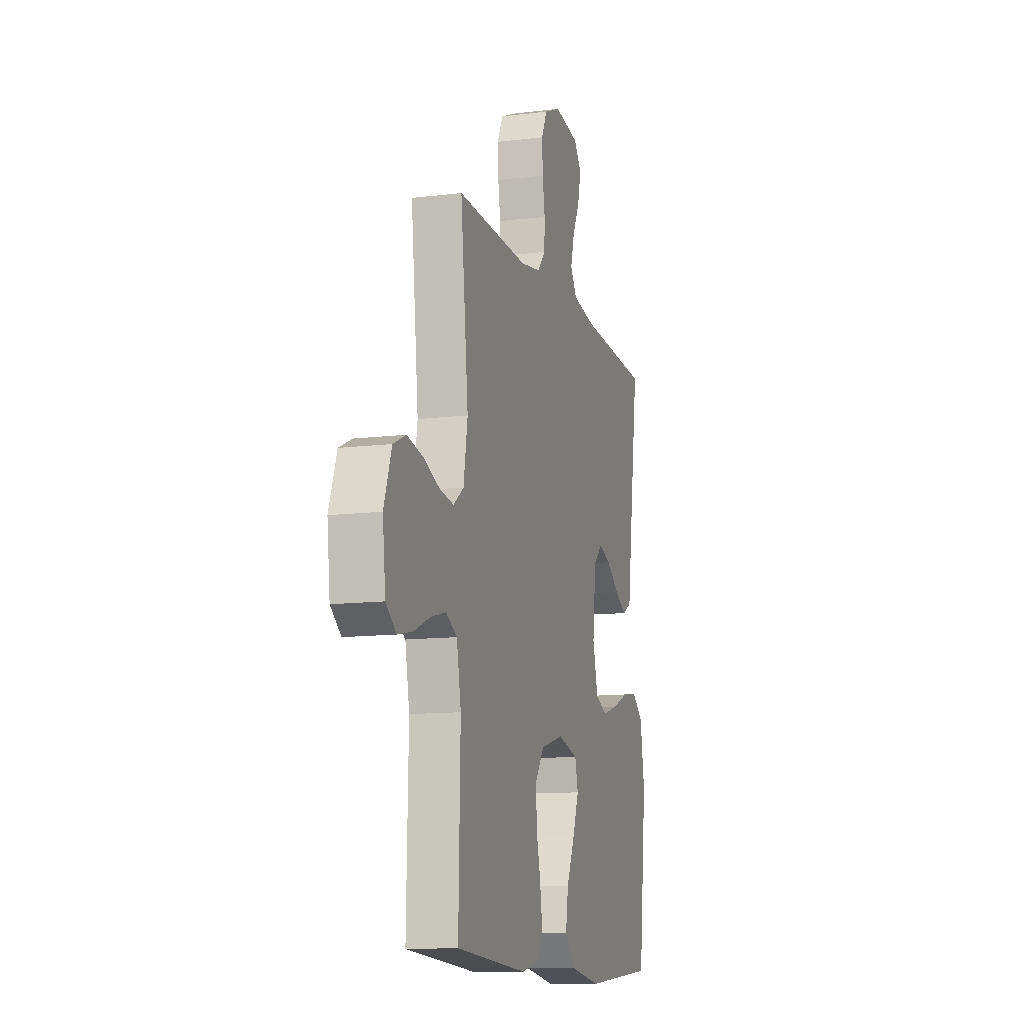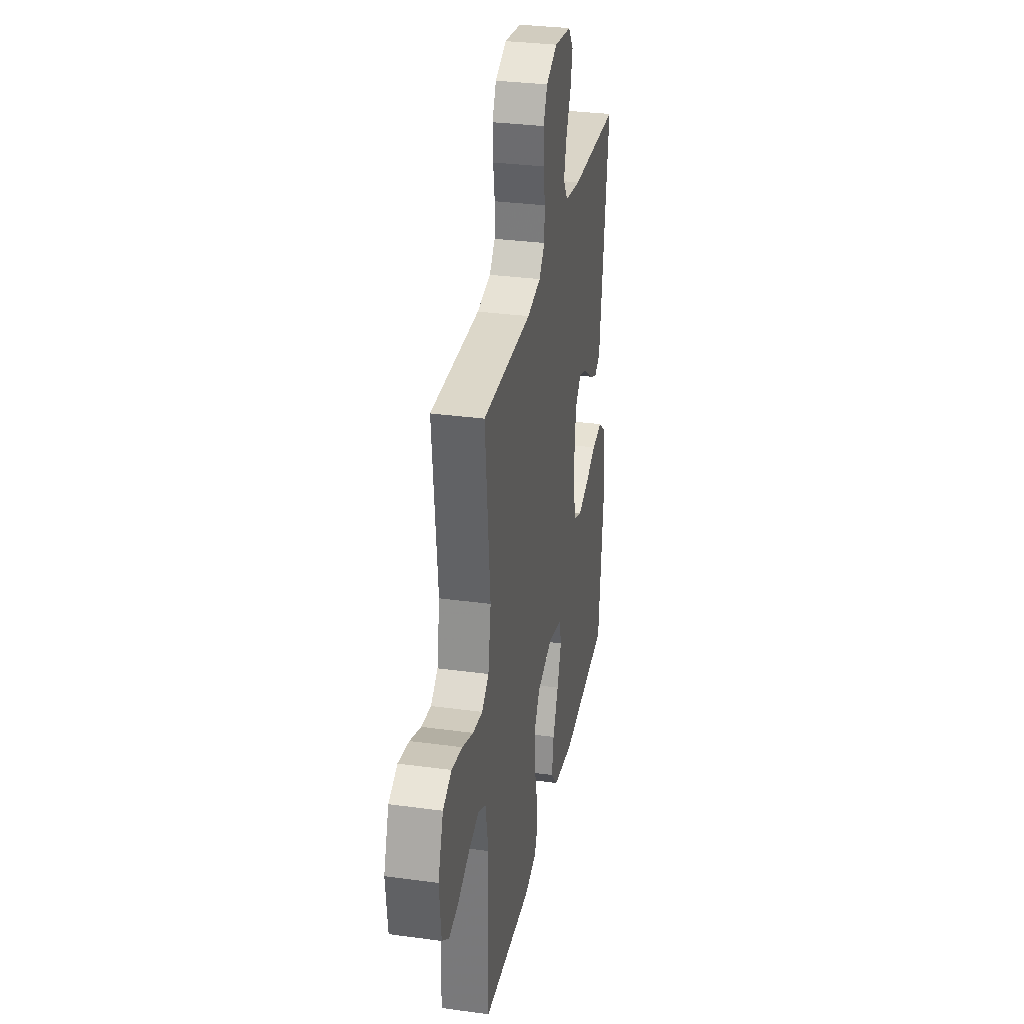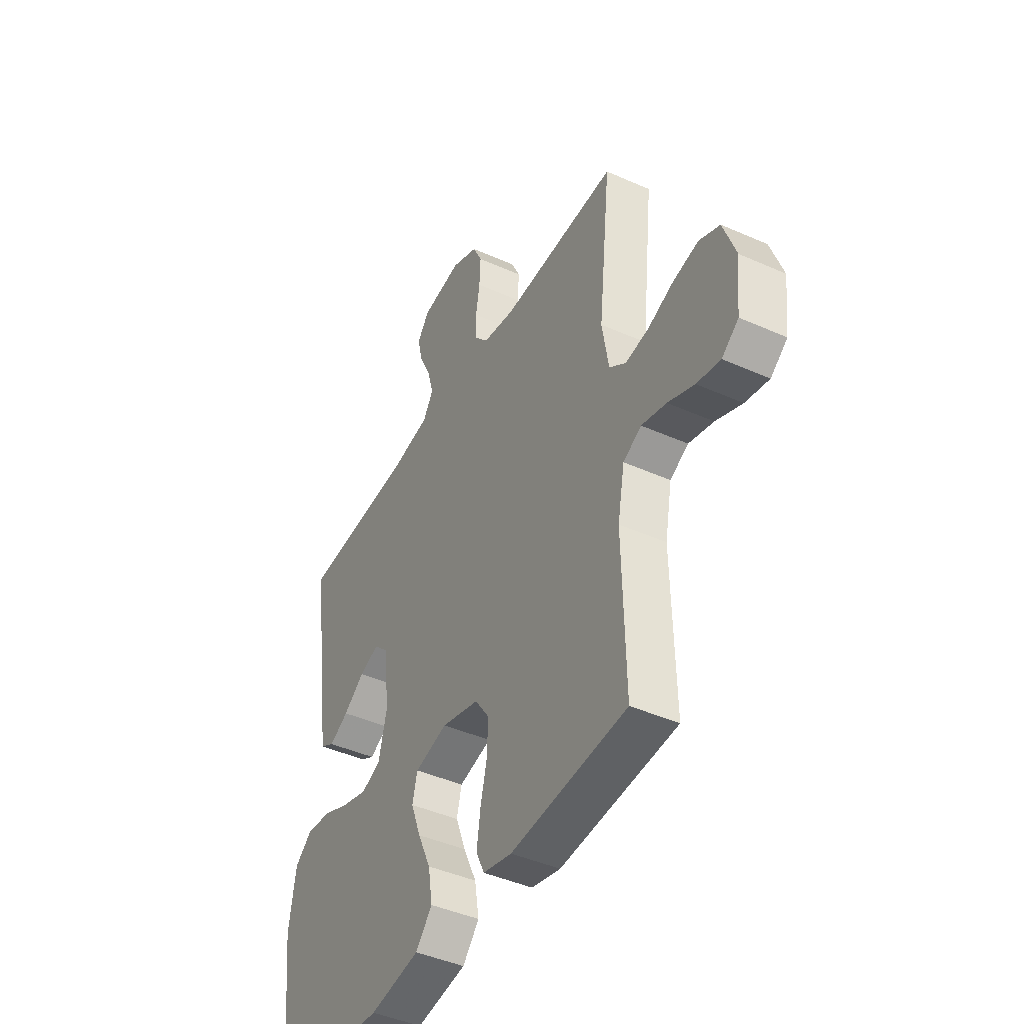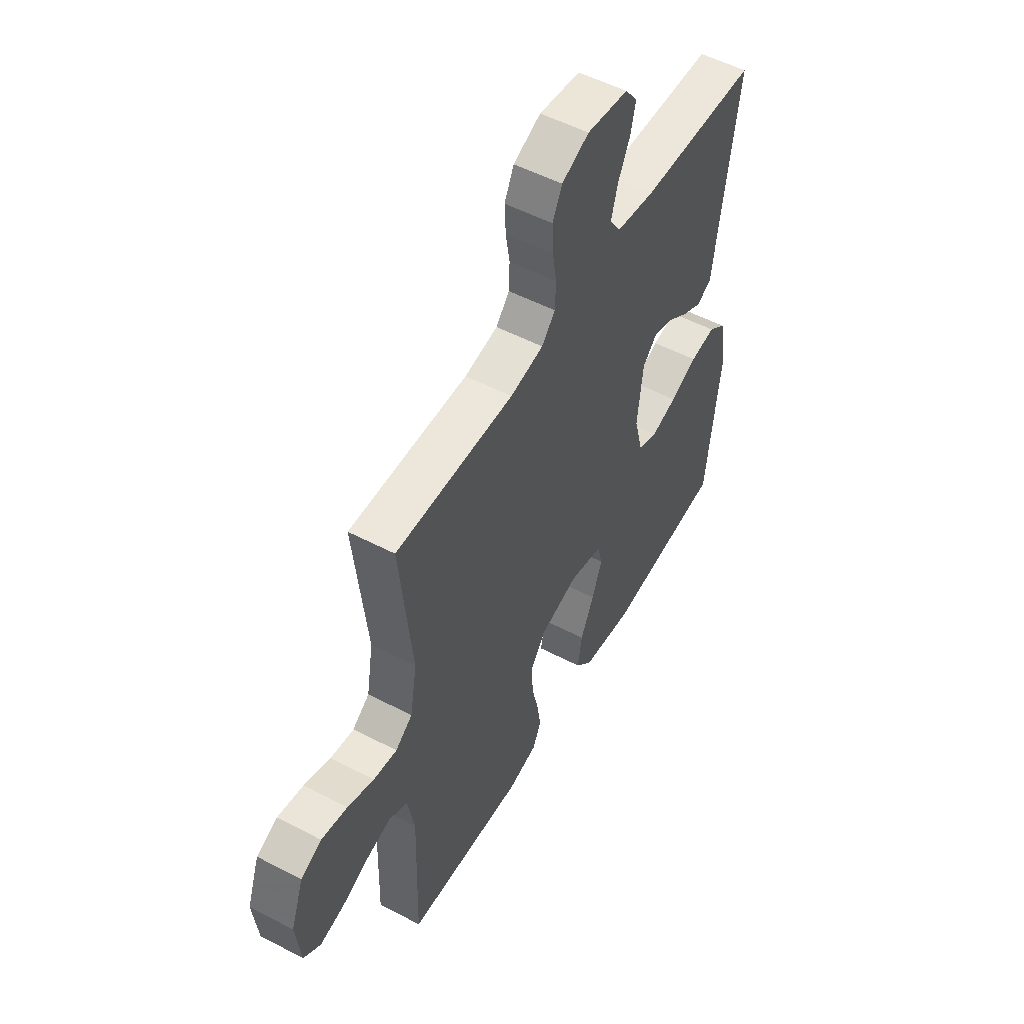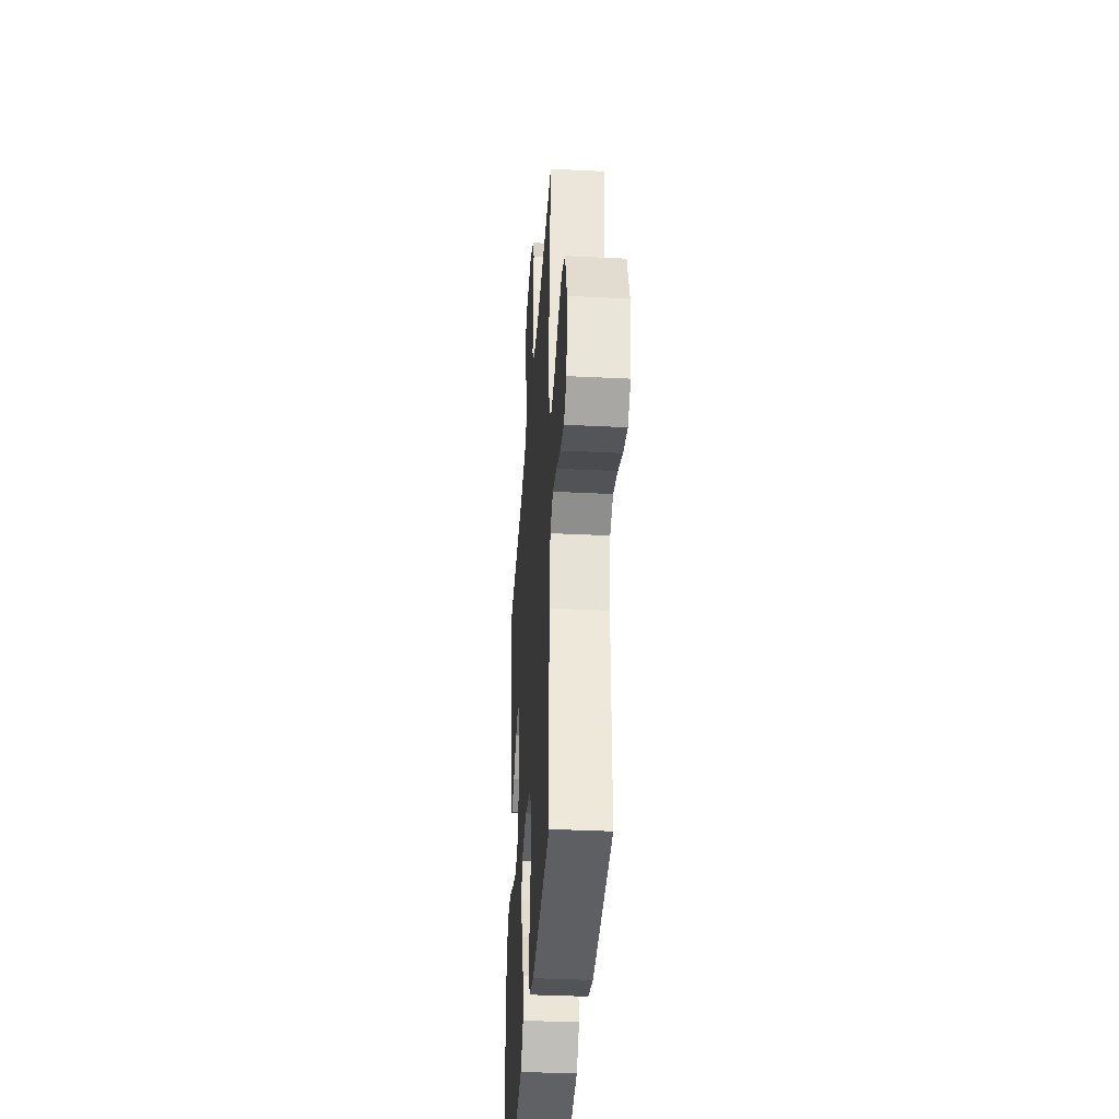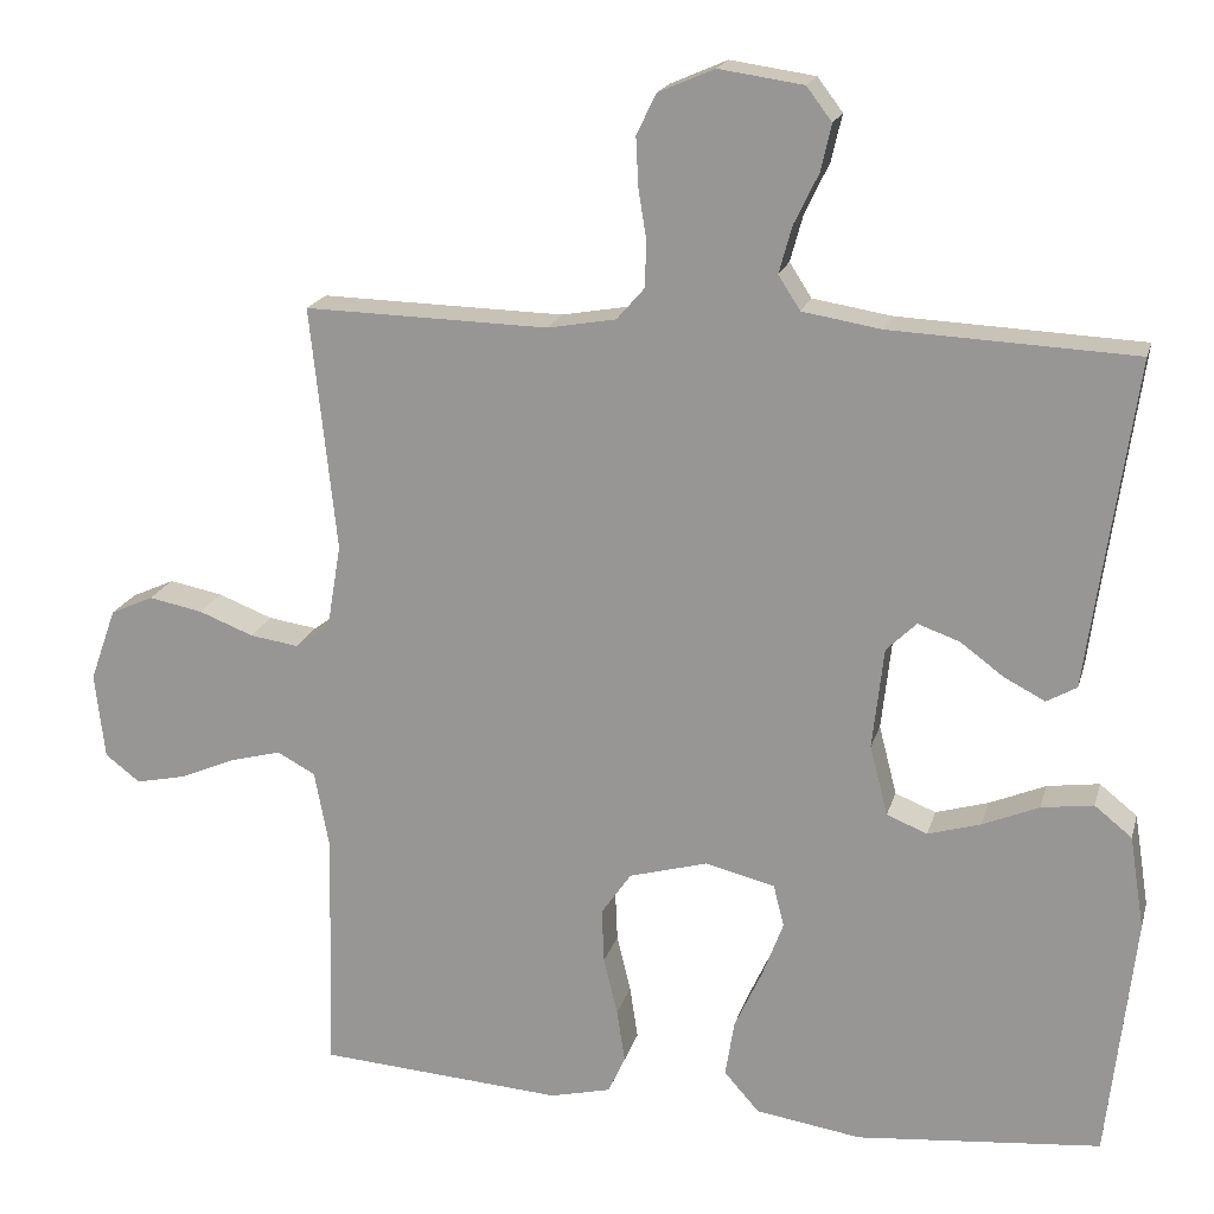
<metadata>
{"format":"obj","ext":"obj","renderer":"f3d","projection":"perspective","resolution":1024,"background":"white","views":[{"elev":-12.0,"azim":106.2,"up":"+Z"},{"elev":31.6,"azim":100.9,"up":"+Z"},{"elev":-43.6,"azim":62.3,"up":"+Z"},{"elev":53.3,"azim":119.2,"up":"+Z"},{"elev":-36.8,"azim":86.3,"up":"+Z"},{"elev":18.7,"azim":-165.9,"up":"+Z"}]}
</metadata>
<code>
v -0.5 0.07 -0.5
v -0.534 0.07 -0.2
v -0.516 0.07 -0.086
v -0.47 0.07 -0.049
v -0.406 0.07 -0.058
v -0.337 0.07 -0.087
v -0.272 0.07 -0.106
v -0.222 0.07 -0.086
v -0.2 0.07 0
v -0.214 0.07 0.125
v -0.251 0.07 0.161
v -0.302 0.07 0.143
v -0.356 0.07 0.103
v -0.406 0.07 0.077
v -0.443 0.07 0.098
v -0.457 0.07 0.2
v -0.5 0.07 0.5
v -0.2 0.07 0.514
v -0.103 0.07 0.53
v -0.076 0.07 0.572
v -0.092 0.07 0.63
v -0.122 0.07 0.692
v -0.135 0.07 0.749
v -0.104 0.07 0.79
v 0 0.07 0.805
v 0.069 0.07 0.775
v 0.093 0.07 0.725
v 0.09 0.07 0.665
v 0.08 0.07 0.603
v 0.082 0.07 0.547
v 0.116 0.07 0.508
v 0.2 0.07 0.493
v 0.5 0.07 0.5
v 0.468 0.07 0.2
v 0.485 0.07 0.098
v 0.528 0.07 0.066
v 0.588 0.07 0.075
v 0.655 0.07 0.101
v 0.721 0.07 0.114
v 0.774 0.07 0.09
v 0.806 0.07 0
v 0.794 0.07 -0.106
v 0.751 0.07 -0.139
v 0.69 0.07 -0.126
v 0.622 0.07 -0.097
v 0.558 0.07 -0.08
v 0.511 0.07 -0.105
v 0.493 0.07 -0.2
v 0.5 0.07 -0.5
v 0.2 0.07 -0.521
v 0.125 0.07 -0.503
v 0.104 0.07 -0.457
v 0.114 0.07 -0.392
v 0.131 0.07 -0.321
v 0.134 0.07 -0.254
v 0.097 0.07 -0.201
v 0 0.07 -0.174
v -0.085 0.07 -0.195
v -0.098 0.07 -0.247
v -0.072 0.07 -0.316
v -0.038 0.07 -0.39
v -0.027 0.07 -0.459
v -0.07 0.07 -0.508
v -0.2 0.07 -0.528
v -0.5 0 -0.5
v -0.534 0 -0.2
v -0.516 0 -0.086
v -0.47 0 -0.049
v -0.406 0 -0.058
v -0.337 0 -0.087
v -0.272 0 -0.106
v -0.222 0 -0.086
v -0.2 0 0
v -0.214 0 0.125
v -0.251 0 0.161
v -0.302 0 0.143
v -0.356 0 0.103
v -0.406 0 0.077
v -0.443 0 0.098
v -0.457 0 0.2
v -0.5 0 0.5
v -0.2 0 0.514
v -0.103 0 0.53
v -0.076 0 0.572
v -0.092 0 0.63
v -0.122 0 0.692
v -0.135 0 0.749
v -0.104 0 0.79
v 0 0 0.805
v 0.069 0 0.775
v 0.093 0 0.725
v 0.09 0 0.665
v 0.08 0 0.603
v 0.082 0 0.547
v 0.116 0 0.508
v 0.2 0 0.493
v 0.5 0 0.5
v 0.468 0 0.2
v 0.485 0 0.098
v 0.528 0 0.066
v 0.588 0 0.075
v 0.655 0 0.101
v 0.721 0 0.114
v 0.774 0 0.09
v 0.806 0 0
v 0.794 0 -0.106
v 0.751 0 -0.139
v 0.69 0 -0.126
v 0.622 0 -0.097
v 0.558 0 -0.08
v 0.511 0 -0.105
v 0.493 0 -0.2
v 0.5 0 -0.5
v 0.2 0 -0.521
v 0.125 0 -0.503
v 0.104 0 -0.457
v 0.114 0 -0.392
v 0.131 0 -0.321
v 0.134 0 -0.254
v 0.097 0 -0.201
v 0 0 -0.174
v -0.085 0 -0.195
v -0.098 0 -0.247
v -0.072 0 -0.316
v -0.038 0 -0.39
v -0.027 0 -0.459
v -0.07 0 -0.508
v -0.2 0 -0.528
f 60 61 62 63
f 59 60 63 64
f 58 59 64 1
f 51 52 53 54
f 51 54 55
f 48 49 50 51
f 47 48 51 55
f 46 47 55 56
f 42 43 44 45
f 42 45 46
f 41 42 46
f 37 38 39 40
f 36 37 40 41
f 32 33 34
f 31 32 34 35
f 26 27 28 29
f 26 29 30
f 25 26 30
f 24 25 30
f 21 22 23 24
f 20 21 24 30
f 19 20 30 31
f 16 17 18
f 12 13 14 15
f 11 12 15 16
f 3 4 5 6
f 3 6 7
f 58 1 2 3
f 57 58 3 7
f 36 41 46 56
f 35 36 56 57
f 11 16 18 19
f 10 11 19 31
f 9 10 31 35
f 35 57 7 8
f 8 9 35
f 127 126 125 124
f 128 127 124 123
f 65 128 123 122
f 118 117 116 115
f 119 118 115
f 115 114 113 112
f 119 115 112 111
f 120 119 111 110
f 109 108 107 106
f 110 109 106
f 110 106 105
f 104 103 102 101
f 105 104 101 100
f 98 97 96
f 99 98 96 95
f 93 92 91 90
f 94 93 90
f 94 90 89
f 94 89 88
f 88 87 86 85
f 94 88 85 84
f 95 94 84 83
f 82 81 80
f 79 78 77 76
f 80 79 76 75
f 70 69 68 67
f 71 70 67
f 67 66 65 122
f 71 67 122 121
f 120 110 105 100
f 121 120 100 99
f 83 82 80 75
f 95 83 75 74
f 99 95 74 73
f 72 71 121 99
f 99 73 72
f 1 65 66 2
f 2 66 67 3
f 3 67 68 4
f 4 68 69 5
f 5 69 70 6
f 6 70 71 7
f 7 71 72 8
f 8 72 73 9
f 9 73 74 10
f 10 74 75 11
f 11 75 76 12
f 12 76 77 13
f 13 77 78 14
f 14 78 79 15
f 15 79 80 16
f 16 80 81 17
f 17 81 82 18
f 18 82 83 19
f 19 83 84 20
f 20 84 85 21
f 21 85 86 22
f 22 86 87 23
f 23 87 88 24
f 24 88 89 25
f 25 89 90 26
f 26 90 91 27
f 27 91 92 28
f 28 92 93 29
f 29 93 94 30
f 30 94 95 31
f 31 95 96 32
f 32 96 97 33
f 33 97 98 34
f 34 98 99 35
f 35 99 100 36
f 36 100 101 37
f 37 101 102 38
f 38 102 103 39
f 39 103 104 40
f 40 104 105 41
f 41 105 106 42
f 42 106 107 43
f 43 107 108 44
f 44 108 109 45
f 45 109 110 46
f 46 110 111 47
f 47 111 112 48
f 48 112 113 49
f 49 113 114 50
f 50 114 115 51
f 51 115 116 52
f 52 116 117 53
f 53 117 118 54
f 54 118 119 55
f 55 119 120 56
f 56 120 121 57
f 57 121 122 58
f 58 122 123 59
f 59 123 124 60
f 60 124 125 61
f 61 125 126 62
f 62 126 127 63
f 63 127 128 64
f 64 128 65 1

</code>
